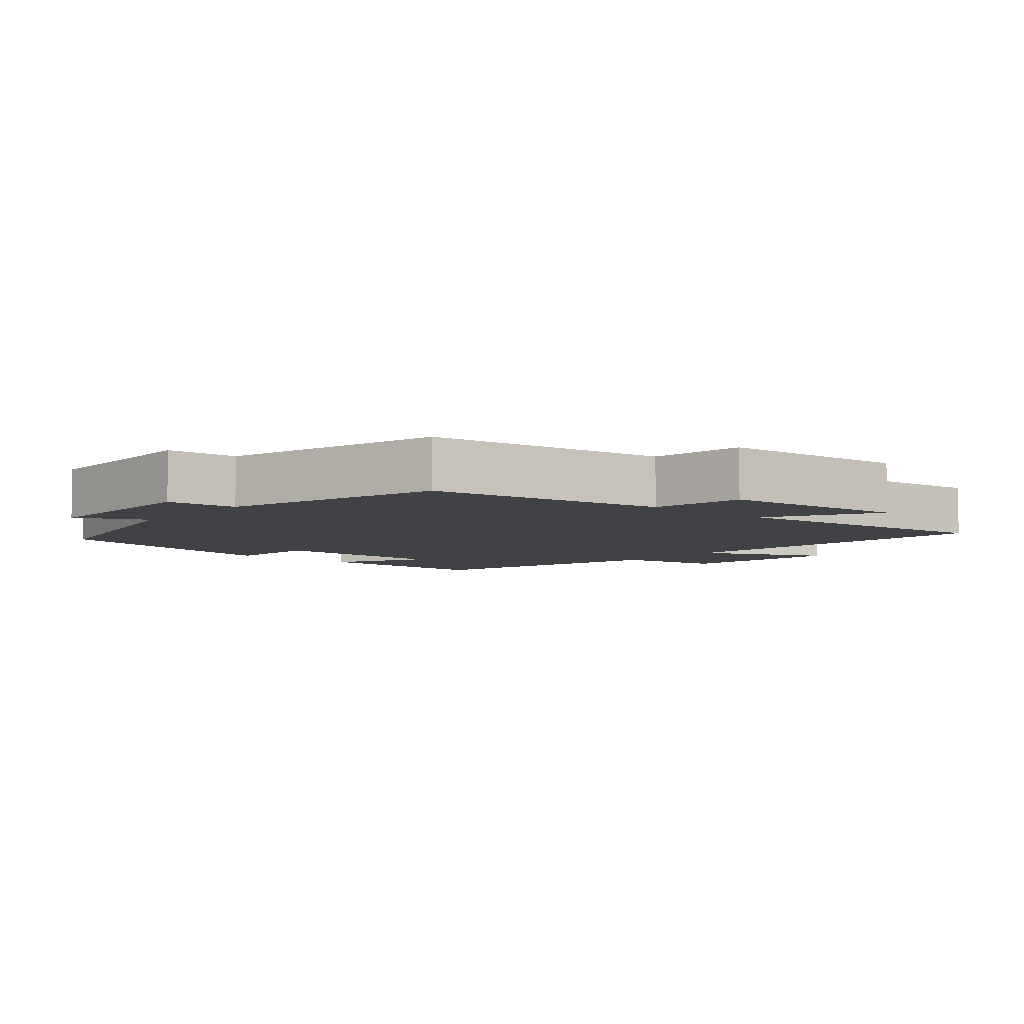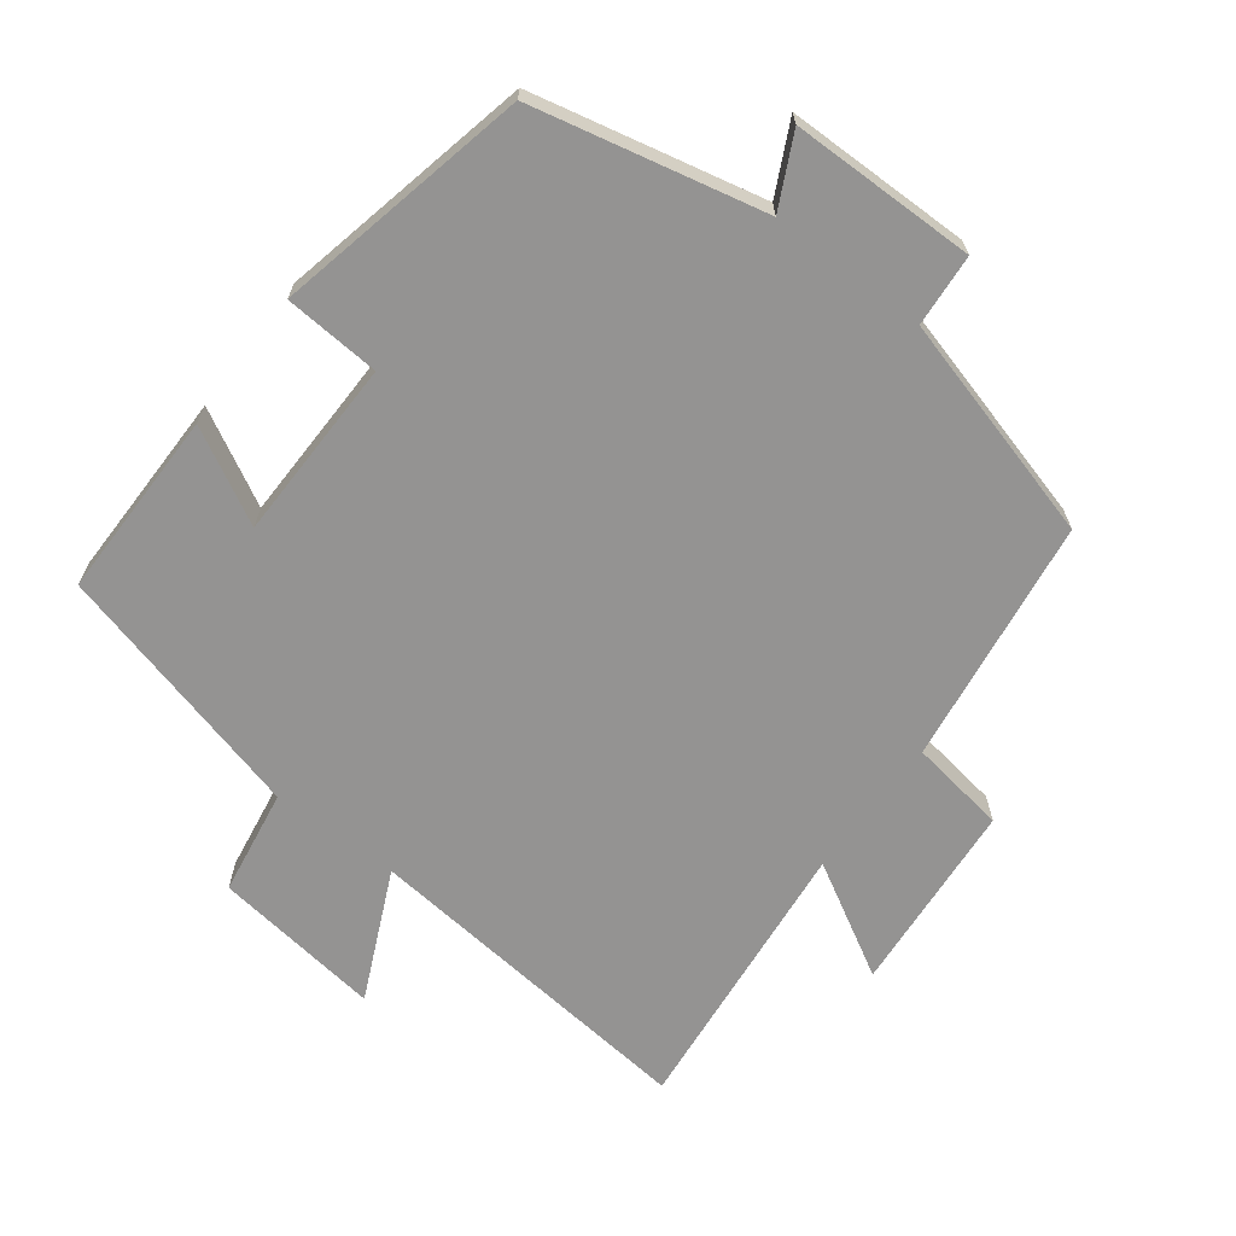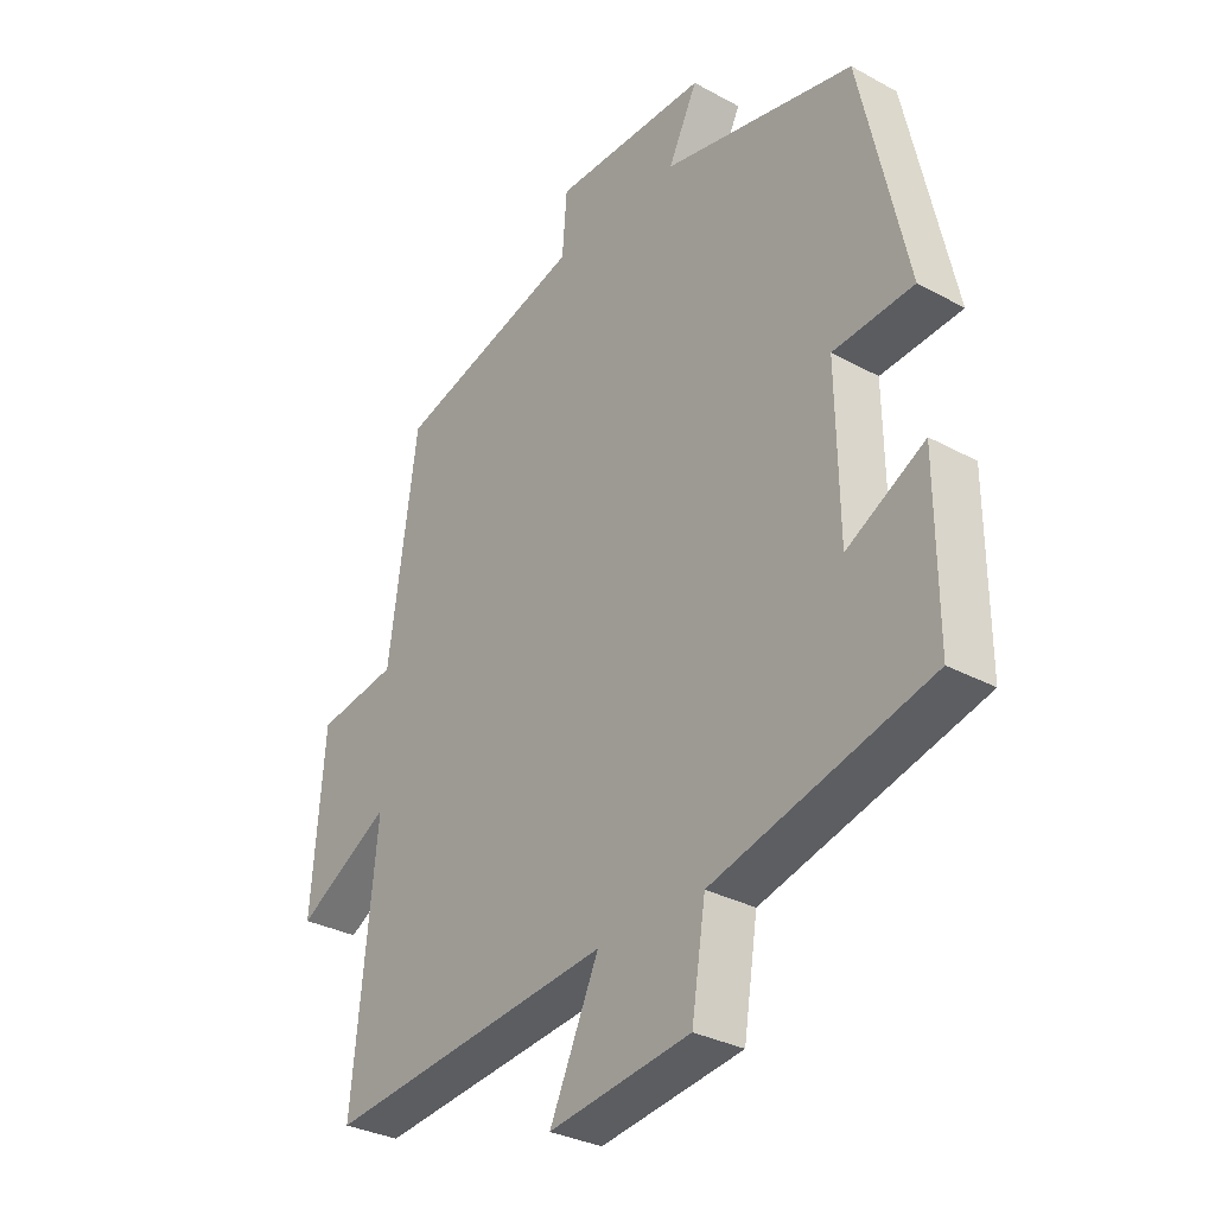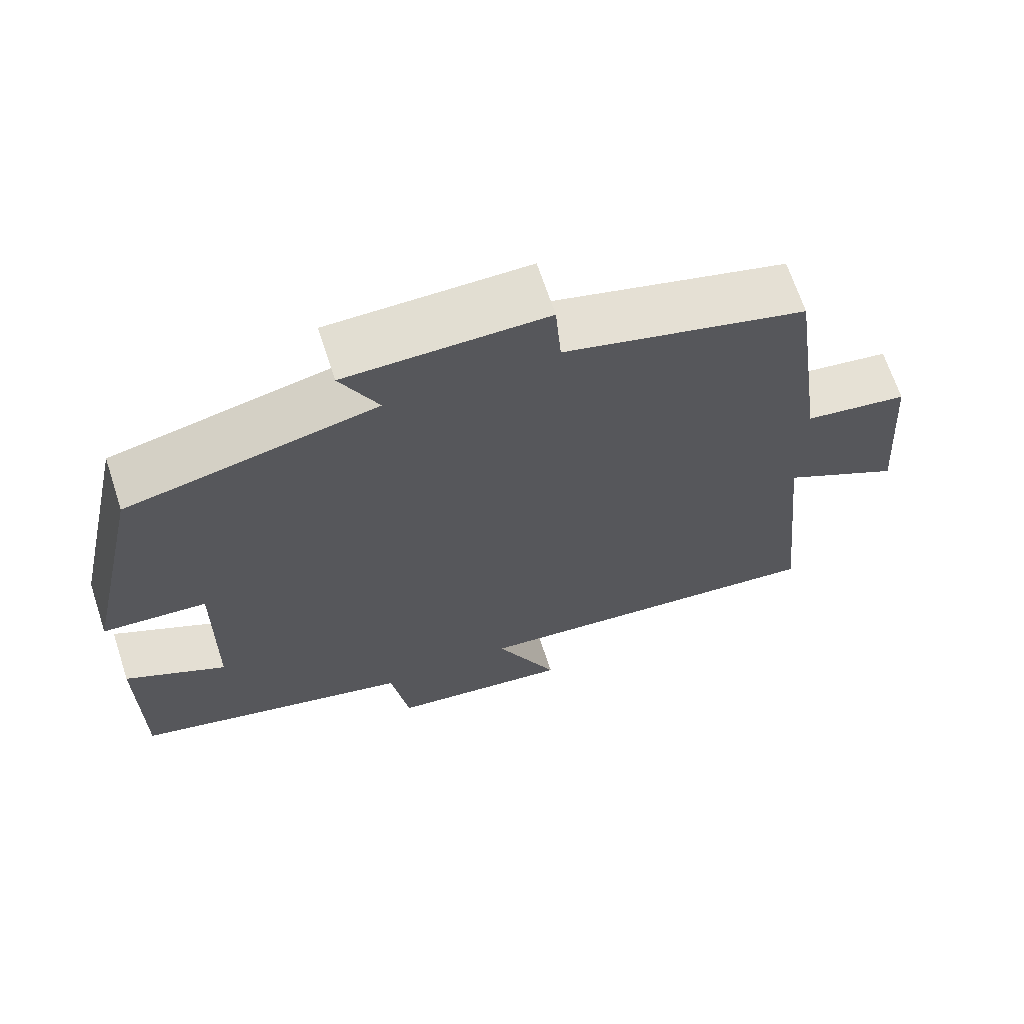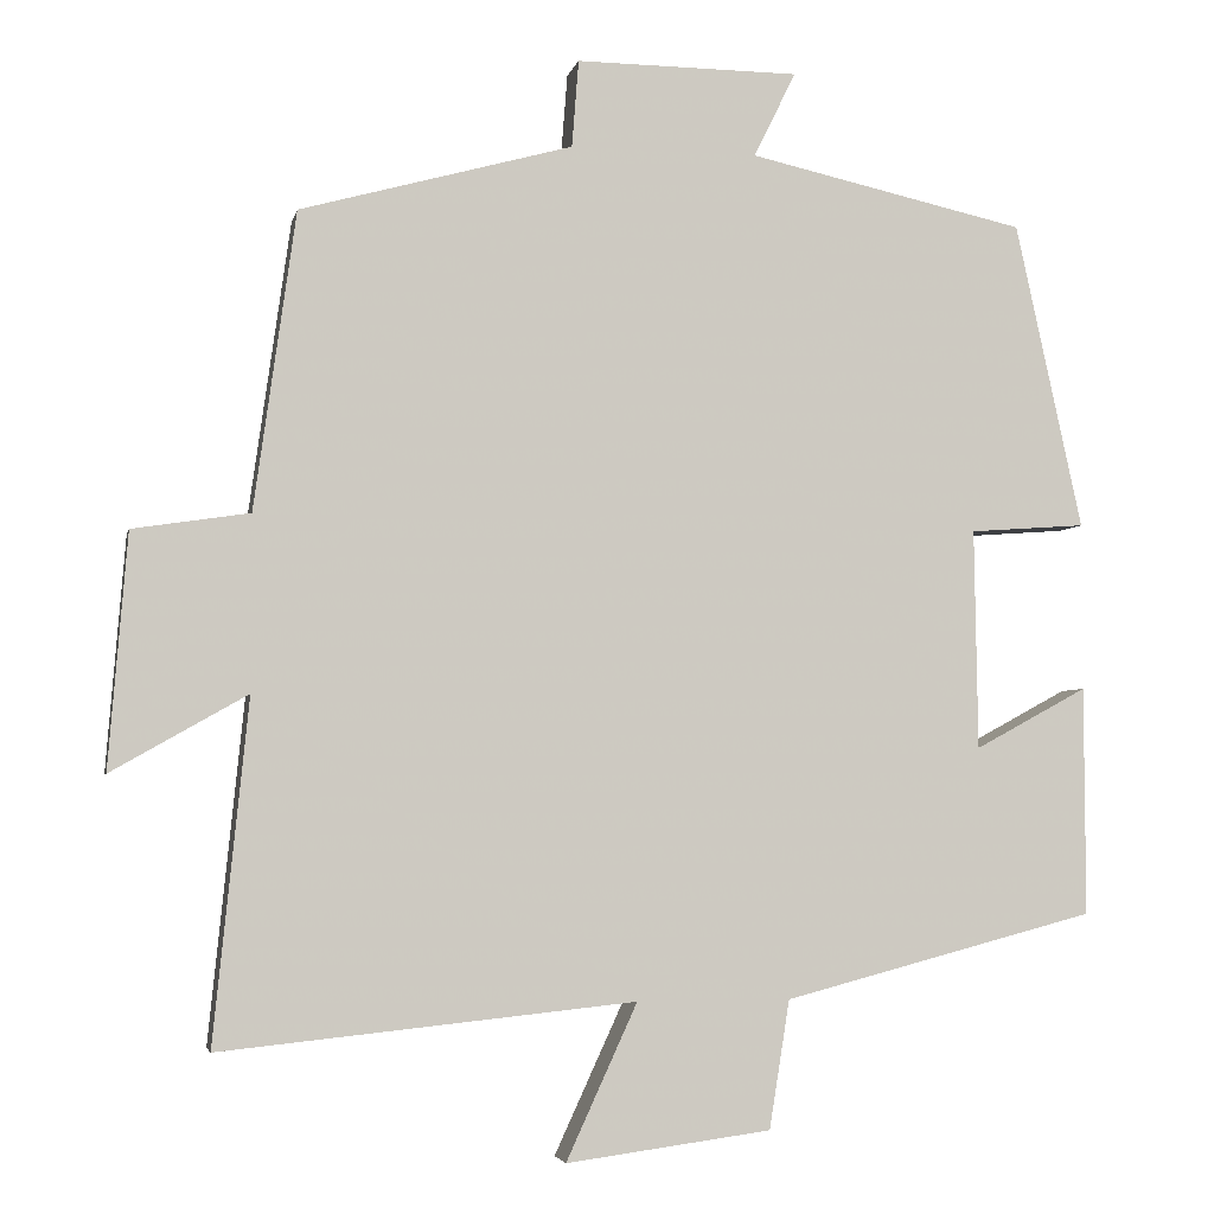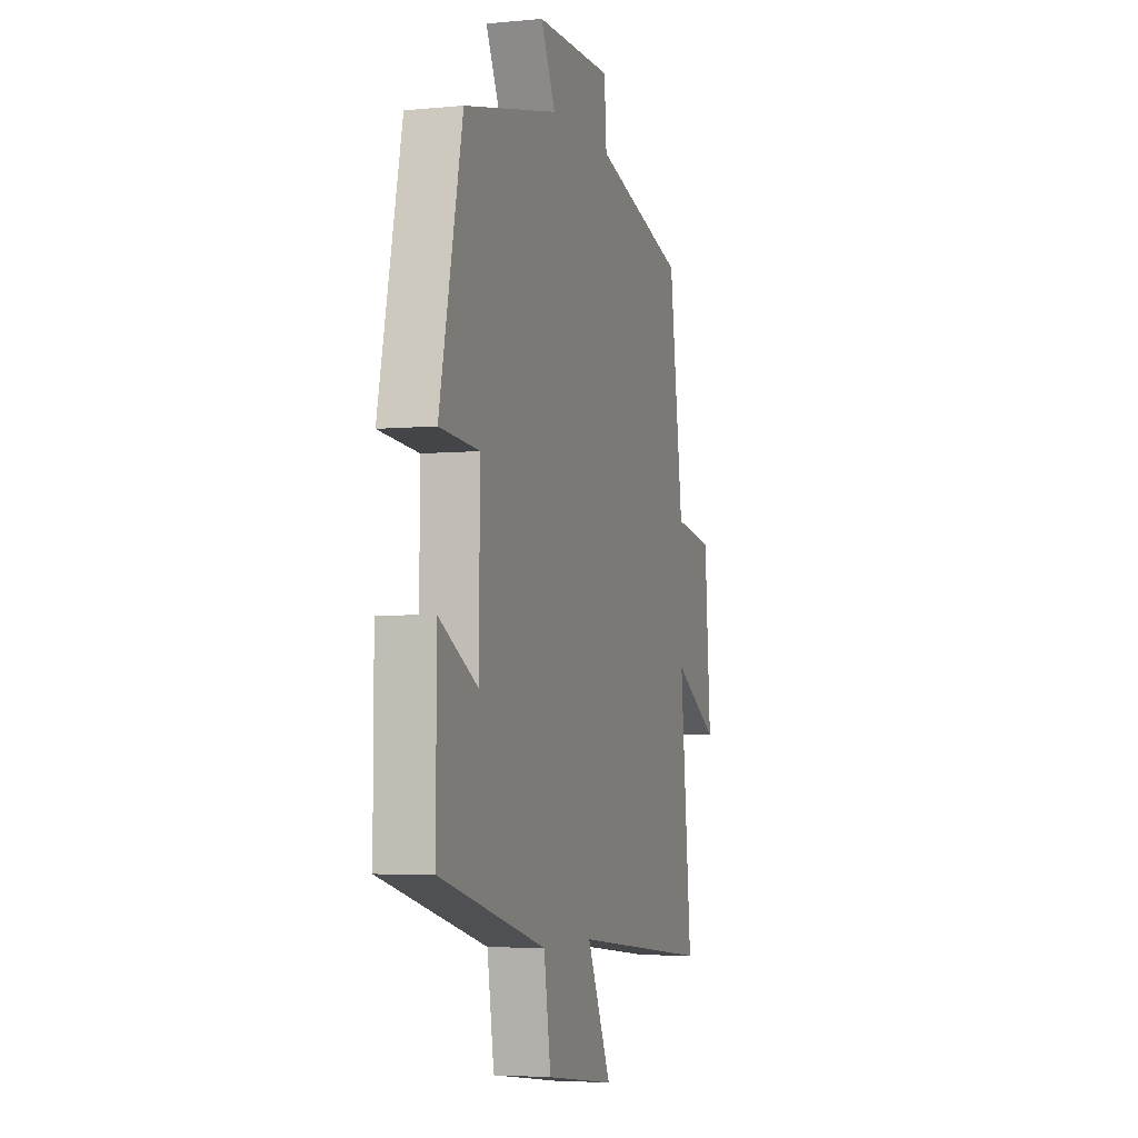
<metadata>
{"format":"obj","ext":"obj","renderer":"f3d","projection":"perspective","resolution":1024,"background":"white","views":[{"elev":-6.2,"azim":49.6,"up":"+Y"},{"elev":-66.8,"azim":-37.1,"up":"+Y"},{"elev":-31.7,"azim":-127.6,"up":"+Z"},{"elev":67.6,"azim":-18.2,"up":"+Z"},{"elev":-4.0,"azim":168.2,"up":"+Z"},{"elev":-4.6,"azim":-72.8,"up":"+Z"}]}
</metadata>
<code>
v -0.501 0.07 -0.403
v -0.5 0.07 -0.133
v -0.367 0.07 -0.205
v -0.363 0.07 0.055
v -0.5 0.07 0.065
v -0.421 0.07 0.427
v -0.093 0.07 0.5
v -0.143 0.07 0.601
v 0.121 0.07 0.603
v 0.129 0.07 0.5
v 0.451 0.07 0.411
v 0.5 0.07 0.059
v 0.638 0.07 0.038
v 0.66 0.07 -0.238
v 0.5 0.07 -0.147
v 0.541 0.07 -0.55
v 0.051 0.07 -0.5
v 0.135 0.07 -0.683
v -0.107 0.07 -0.651
v -0.131 0.07 -0.5
v -0.501 0 -0.403
v -0.5 0 -0.133
v -0.367 0 -0.205
v -0.363 0 0.055
v -0.5 0 0.065
v -0.421 0 0.427
v -0.093 0 0.5
v -0.143 0 0.601
v 0.121 0 0.603
v 0.129 0 0.5
v 0.451 0 0.411
v 0.5 0 0.059
v 0.638 0 0.038
v 0.66 0 -0.238
v 0.5 0 -0.147
v 0.541 0 -0.55
v 0.051 0 -0.5
v 0.135 0 -0.683
v -0.107 0 -0.651
v -0.131 0 -0.5
f 17 18 19 20
f 17 20 1 2
f 15 16 17
f 12 13 14 15
f 10 11 12 15
f 10 15 17
f 7 8 9 10
f 4 5 6 7
f 3 4 7 10
f 17 2 3
f 3 10 17
f 40 39 38 37
f 22 21 40 37
f 37 36 35
f 35 34 33 32
f 35 32 31 30
f 37 35 30
f 30 29 28 27
f 27 26 25 24
f 30 27 24 23
f 23 22 37
f 37 30 23
f 1 21 22 2
f 2 22 23 3
f 3 23 24 4
f 4 24 25 5
f 5 25 26 6
f 6 26 27 7
f 7 27 28 8
f 8 28 29 9
f 9 29 30 10
f 10 30 31 11
f 11 31 32 12
f 12 32 33 13
f 13 33 34 14
f 14 34 35 15
f 15 35 36 16
f 16 36 37 17
f 17 37 38 18
f 18 38 39 19
f 19 39 40 20
f 20 40 21 1

</code>
